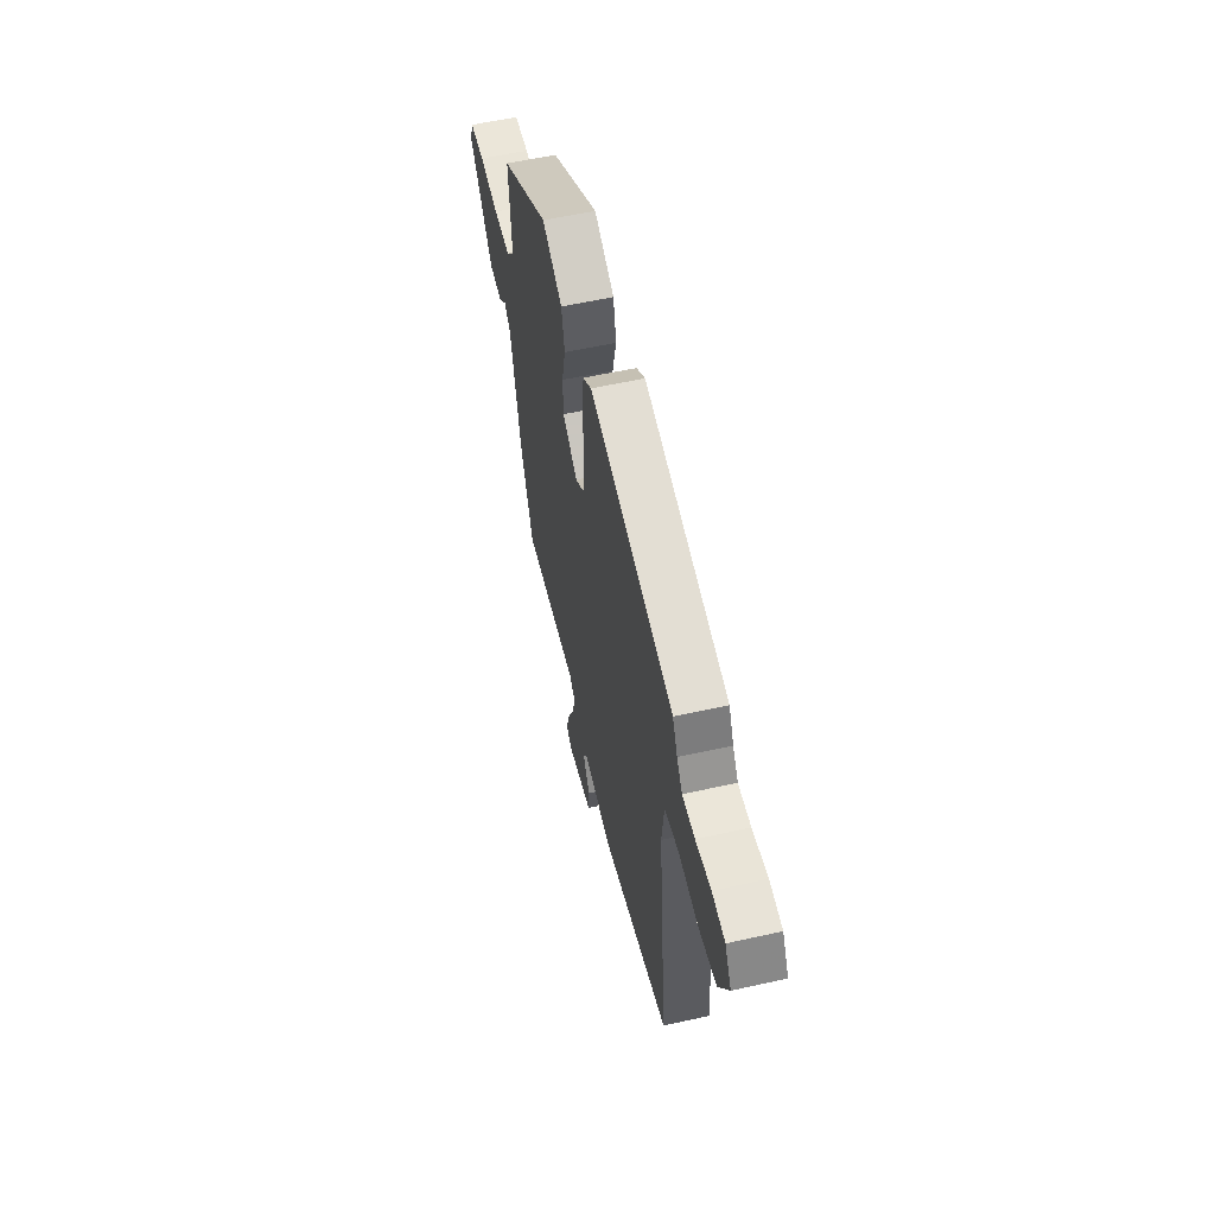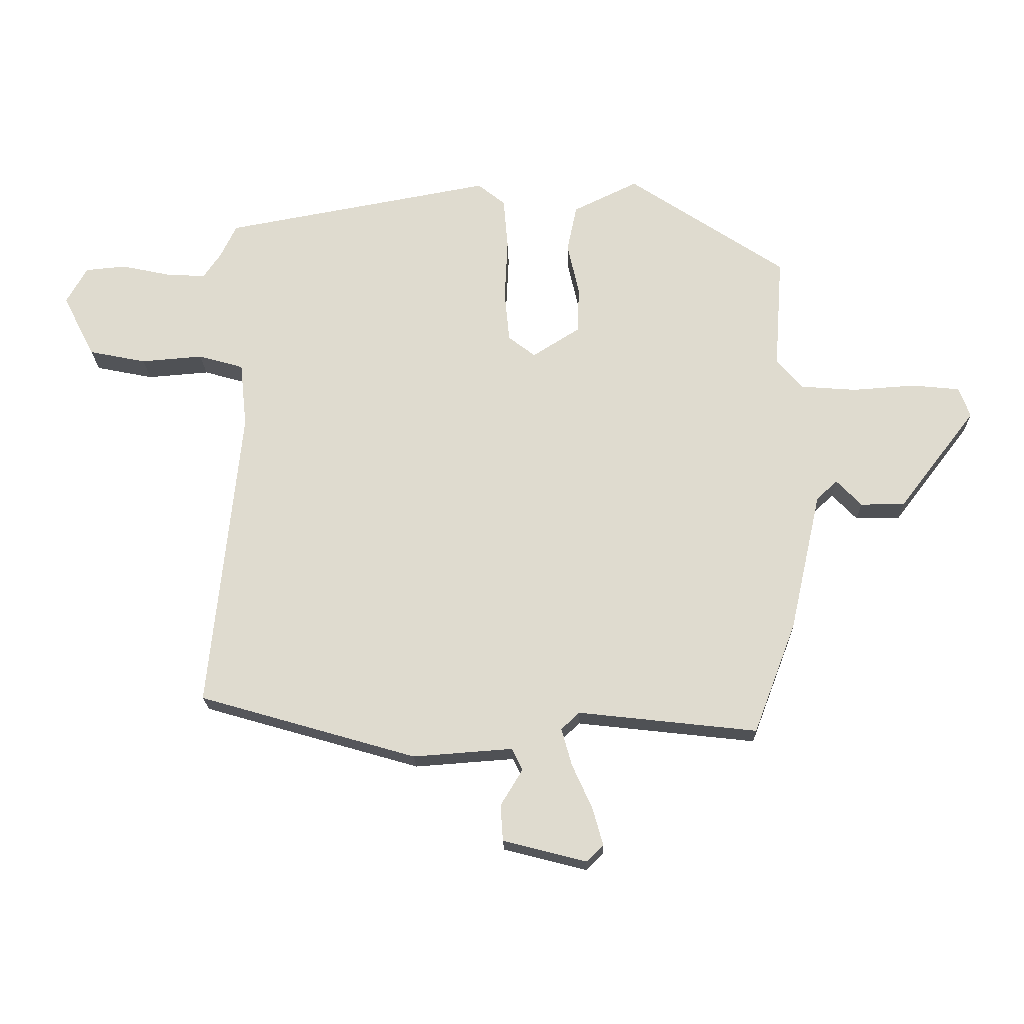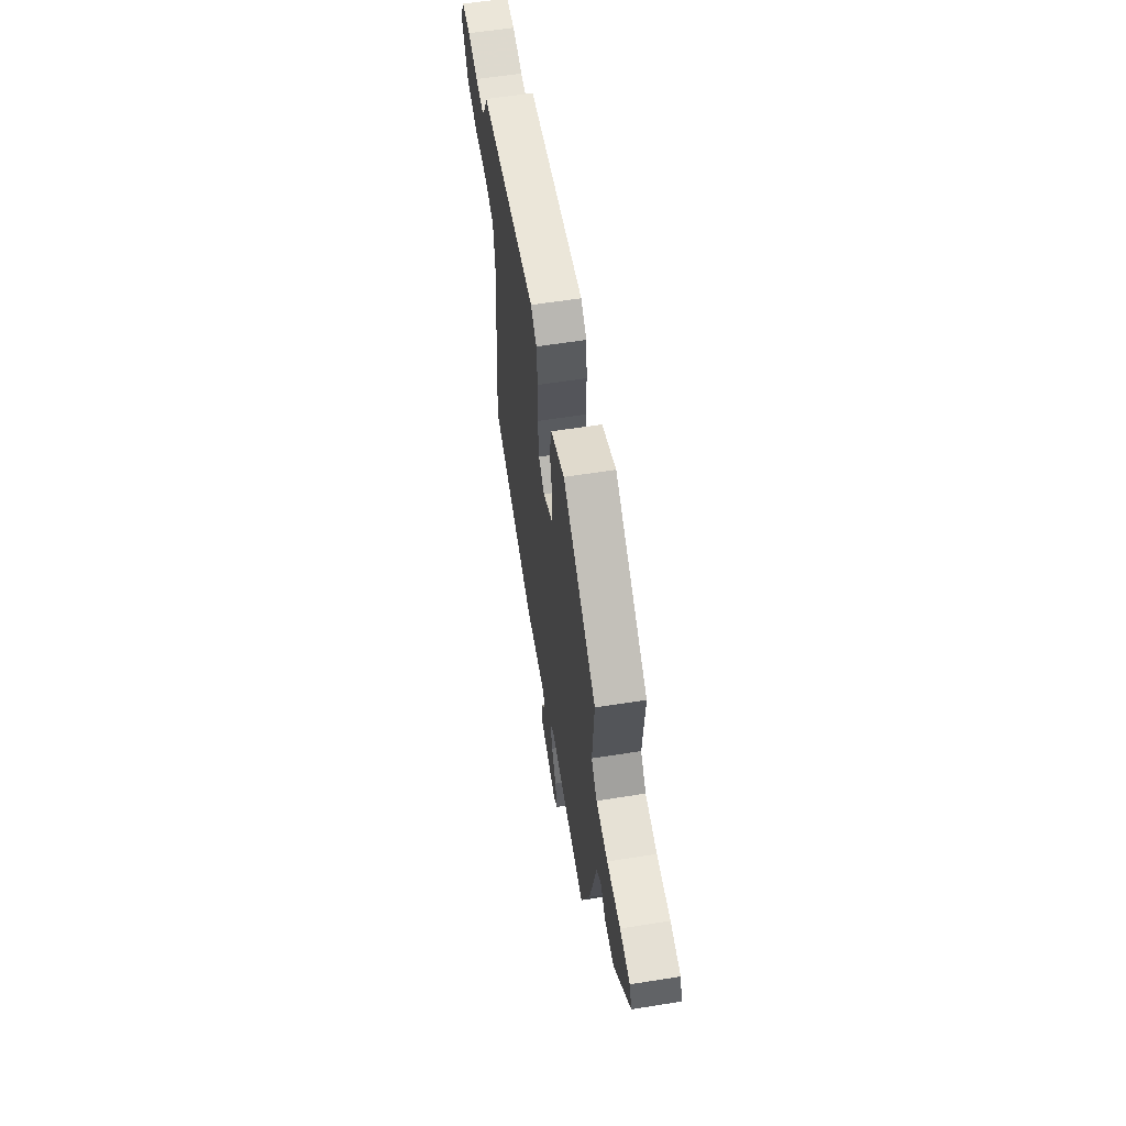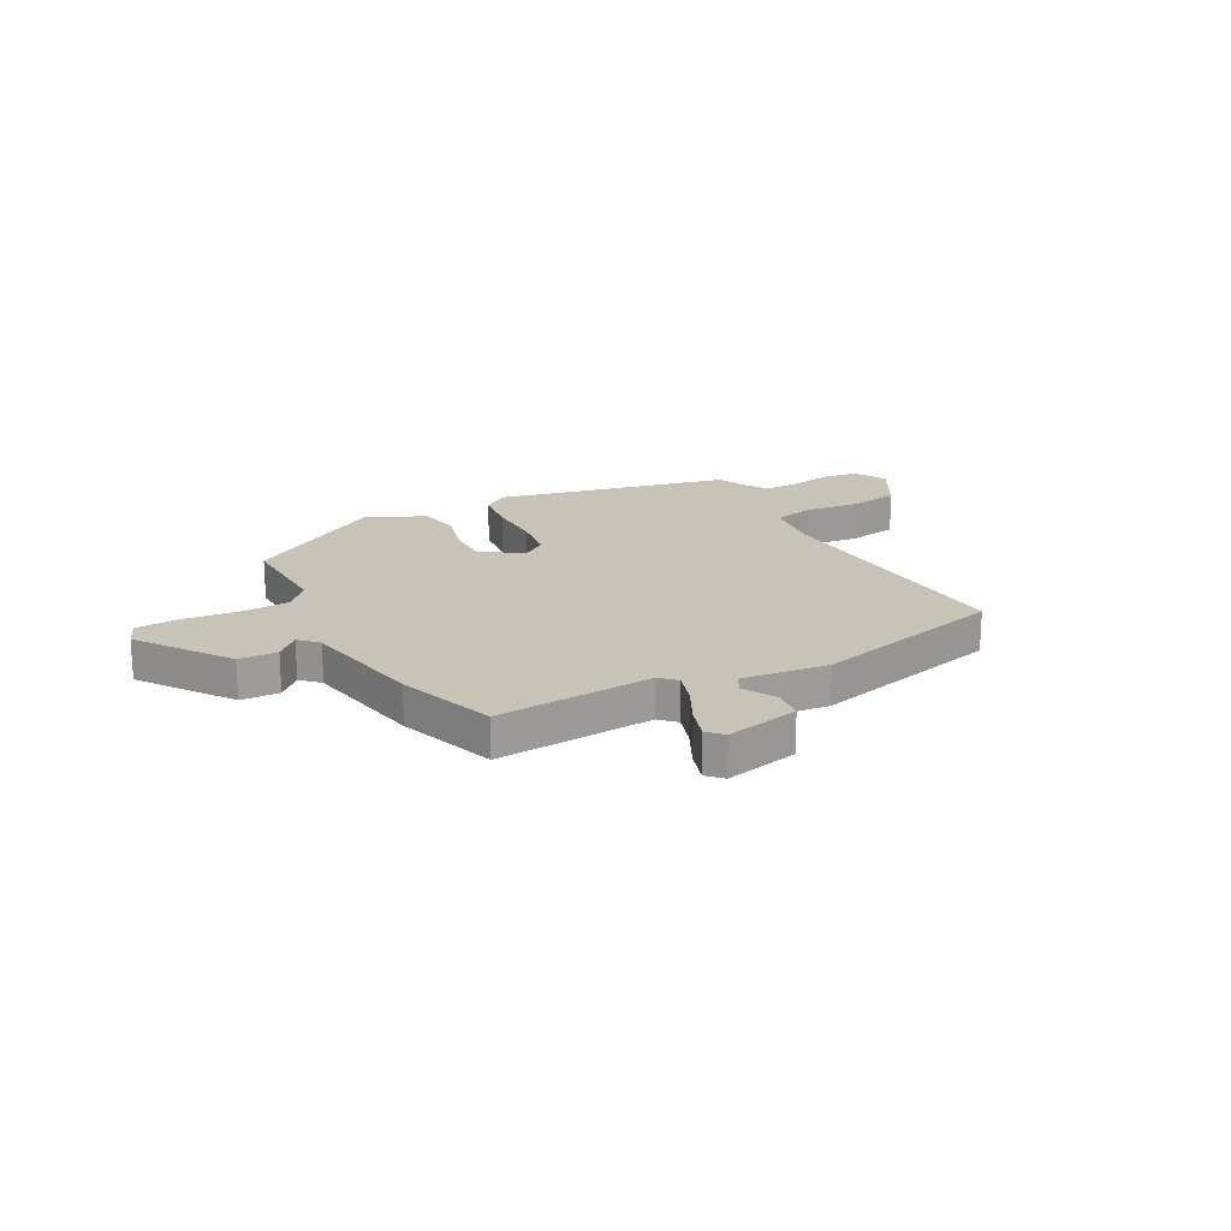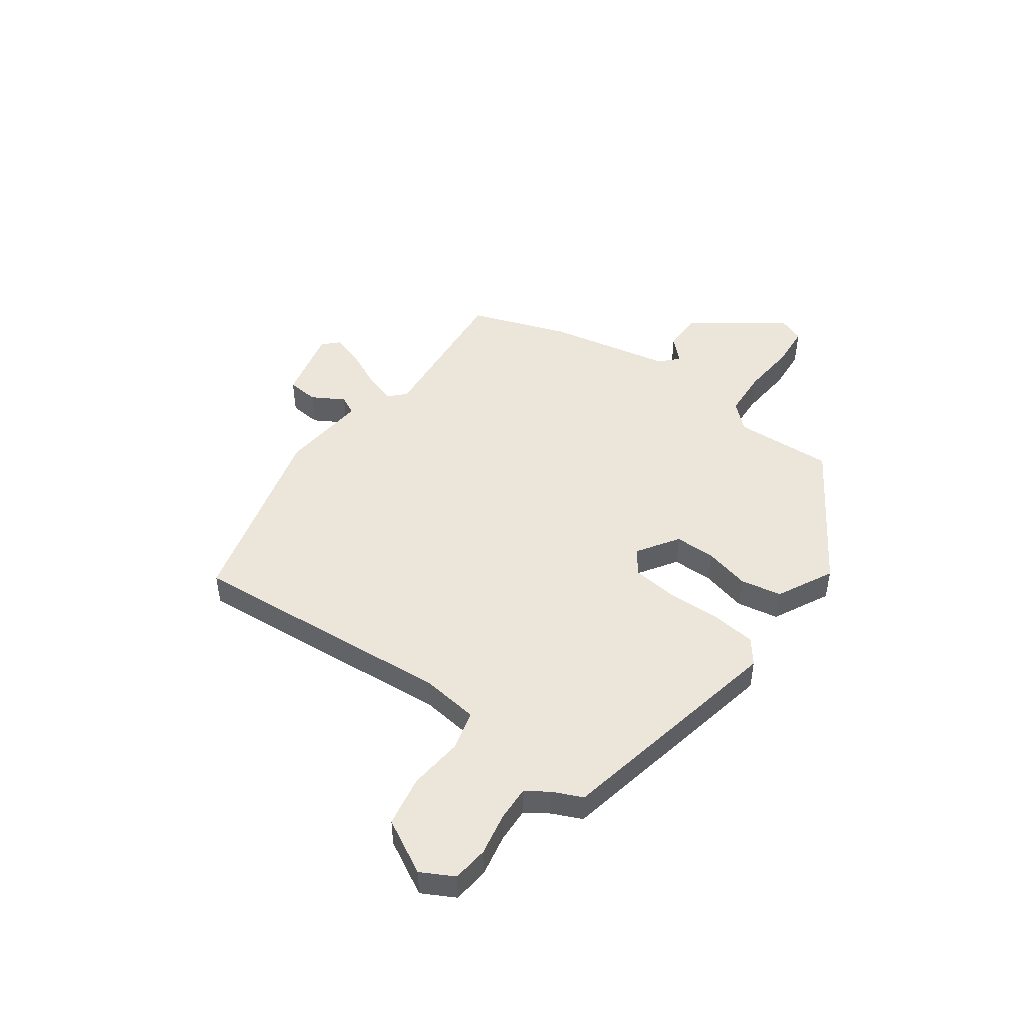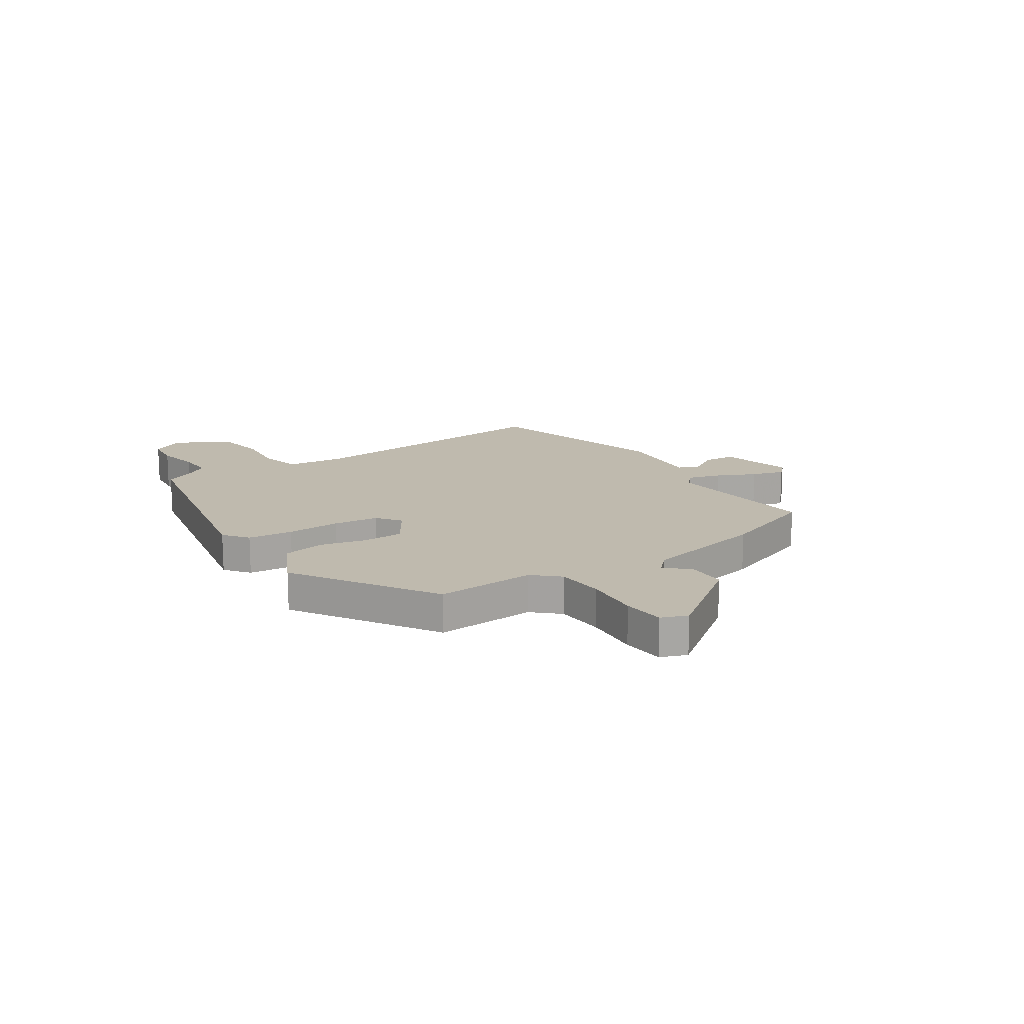
<metadata>
{"format":"obj","ext":"obj","renderer":"f3d","projection":"perspective","resolution":1024,"background":"white","views":[{"elev":57.8,"azim":-103.0,"up":"+Z"},{"elev":-20.1,"azim":1.5,"up":"+Z"},{"elev":60.1,"azim":80.8,"up":"+Z"},{"elev":19.8,"azim":153.8,"up":"+Y"},{"elev":47.6,"azim":-52.9,"up":"+Y"},{"elev":15.8,"azim":57.4,"up":"+Y"}]}
</metadata>
<code>
v -0.515 0.07 -0.44
v -0.464 0.07 0.058
v -0.475 0.07 0.165
v -0.549 0.07 0.186
v -0.65 0.07 0.178
v -0.744 0.07 0.197
v -0.796 0.07 0.299
v -0.762 0.07 0.359
v -0.695 0.07 0.365
v -0.616 0.07 0.348
v -0.551 0.07 0.344
v -0.522 0.07 0.386
v -0.496 0.07 0.44
v -0.056 0.07 0.52
v -0.011 0.07 0.484
v -0.004 0.07 0.4
v -0.009 0.07 0.3
v -0.001 0.07 0.216
v 0.043 0.07 0.182
v 0.121 0.07 0.231
v 0.123 0.07 0.307
v 0.104 0.07 0.392
v 0.12 0.07 0.469
v 0.226 0.07 0.52
v 0.483 0.07 0.349
v 0.47 0.07 0.165
v 0.513 0.07 0.116
v 0.603 0.07 0.109
v 0.706 0.07 0.116
v 0.784 0.07 0.108
v 0.802 0.07 0.059
v 0.676 0.07 -0.105
v 0.604 0.07 -0.105
v 0.563 0.07 -0.062
v 0.529 0.07 -0.094
v 0.478 0.07 -0.322
v 0.409 0.07 -0.503
v 0.116 0.07 -0.47
v 0.086 0.07 -0.498
v 0.103 0.07 -0.559
v 0.136 0.07 -0.632
v 0.153 0.07 -0.693
v 0.125 0.07 -0.72
v -0.011 0.07 -0.685
v -0.015 0.07 -0.626
v 0.021 0.07 -0.567
v 0.004 0.07 -0.531
v -0.159 0.07 -0.543
v -0.515 0 -0.44
v -0.464 0 0.058
v -0.475 0 0.165
v -0.549 0 0.186
v -0.65 0 0.178
v -0.744 0 0.197
v -0.796 0 0.299
v -0.762 0 0.359
v -0.695 0 0.365
v -0.616 0 0.348
v -0.551 0 0.344
v -0.522 0 0.386
v -0.496 0 0.44
v -0.056 0 0.52
v -0.011 0 0.484
v -0.004 0 0.4
v -0.009 0 0.3
v -0.001 0 0.216
v 0.043 0 0.182
v 0.121 0 0.231
v 0.123 0 0.307
v 0.104 0 0.392
v 0.12 0 0.469
v 0.226 0 0.52
v 0.483 0 0.349
v 0.47 0 0.165
v 0.513 0 0.116
v 0.603 0 0.109
v 0.706 0 0.116
v 0.784 0 0.108
v 0.802 0 0.059
v 0.676 0 -0.105
v 0.604 0 -0.105
v 0.563 0 -0.062
v 0.529 0 -0.094
v 0.478 0 -0.322
v 0.409 0 -0.503
v 0.116 0 -0.47
v 0.086 0 -0.498
v 0.103 0 -0.559
v 0.136 0 -0.632
v 0.153 0 -0.693
v 0.125 0 -0.72
v -0.011 0 -0.685
v -0.015 0 -0.626
v 0.021 0 -0.567
v 0.004 0 -0.531
v -0.159 0 -0.543
f 47 48 1 2
f 44 45 46
f 43 44 46
f 42 43 46
f 41 42 46
f 40 41 46
f 39 40 46 47
f 47 2 3
f 39 47 3
f 38 39 3
f 37 38 3
f 36 37 3
f 35 36 3
f 32 33 34
f 31 32 34
f 30 31 34
f 29 30 34
f 28 29 34
f 35 3 4
f 34 35 4
f 28 34 4
f 27 28 4
f 24 25 26
f 23 24 26
f 22 23 26
f 21 22 26
f 20 21 26 27
f 19 20 27
f 15 16 17
f 14 15 17
f 13 14 17
f 12 13 17
f 11 12 17 18
f 10 11 18 19
f 8 9 10
f 7 8 10
f 6 7 10
f 5 6 10
f 4 5 10
f 19 27 4
f 4 10 19
f 50 49 96 95
f 94 93 92
f 94 92 91
f 94 91 90
f 94 90 89
f 94 89 88
f 95 94 88 87
f 51 50 95
f 51 95 87
f 51 87 86
f 51 86 85
f 51 85 84
f 51 84 83
f 82 81 80
f 82 80 79
f 82 79 78
f 82 78 77
f 82 77 76
f 52 51 83
f 52 83 82
f 52 82 76
f 52 76 75
f 74 73 72
f 74 72 71
f 74 71 70
f 74 70 69
f 75 74 69 68
f 75 68 67
f 65 64 63
f 65 63 62
f 65 62 61
f 65 61 60
f 66 65 60 59
f 67 66 59 58
f 58 57 56
f 58 56 55
f 58 55 54
f 58 54 53
f 58 53 52
f 52 75 67
f 67 58 52
f 1 49 50 2
f 2 50 51 3
f 3 51 52 4
f 4 52 53 5
f 5 53 54 6
f 6 54 55 7
f 7 55 56 8
f 8 56 57 9
f 9 57 58 10
f 10 58 59 11
f 11 59 60 12
f 12 60 61 13
f 13 61 62 14
f 14 62 63 15
f 15 63 64 16
f 16 64 65 17
f 17 65 66 18
f 18 66 67 19
f 19 67 68 20
f 20 68 69 21
f 21 69 70 22
f 22 70 71 23
f 23 71 72 24
f 24 72 73 25
f 25 73 74 26
f 26 74 75 27
f 27 75 76 28
f 28 76 77 29
f 29 77 78 30
f 30 78 79 31
f 31 79 80 32
f 32 80 81 33
f 33 81 82 34
f 34 82 83 35
f 35 83 84 36
f 36 84 85 37
f 37 85 86 38
f 38 86 87 39
f 39 87 88 40
f 40 88 89 41
f 41 89 90 42
f 42 90 91 43
f 43 91 92 44
f 44 92 93 45
f 45 93 94 46
f 46 94 95 47
f 47 95 96 48
f 48 96 49 1

</code>
